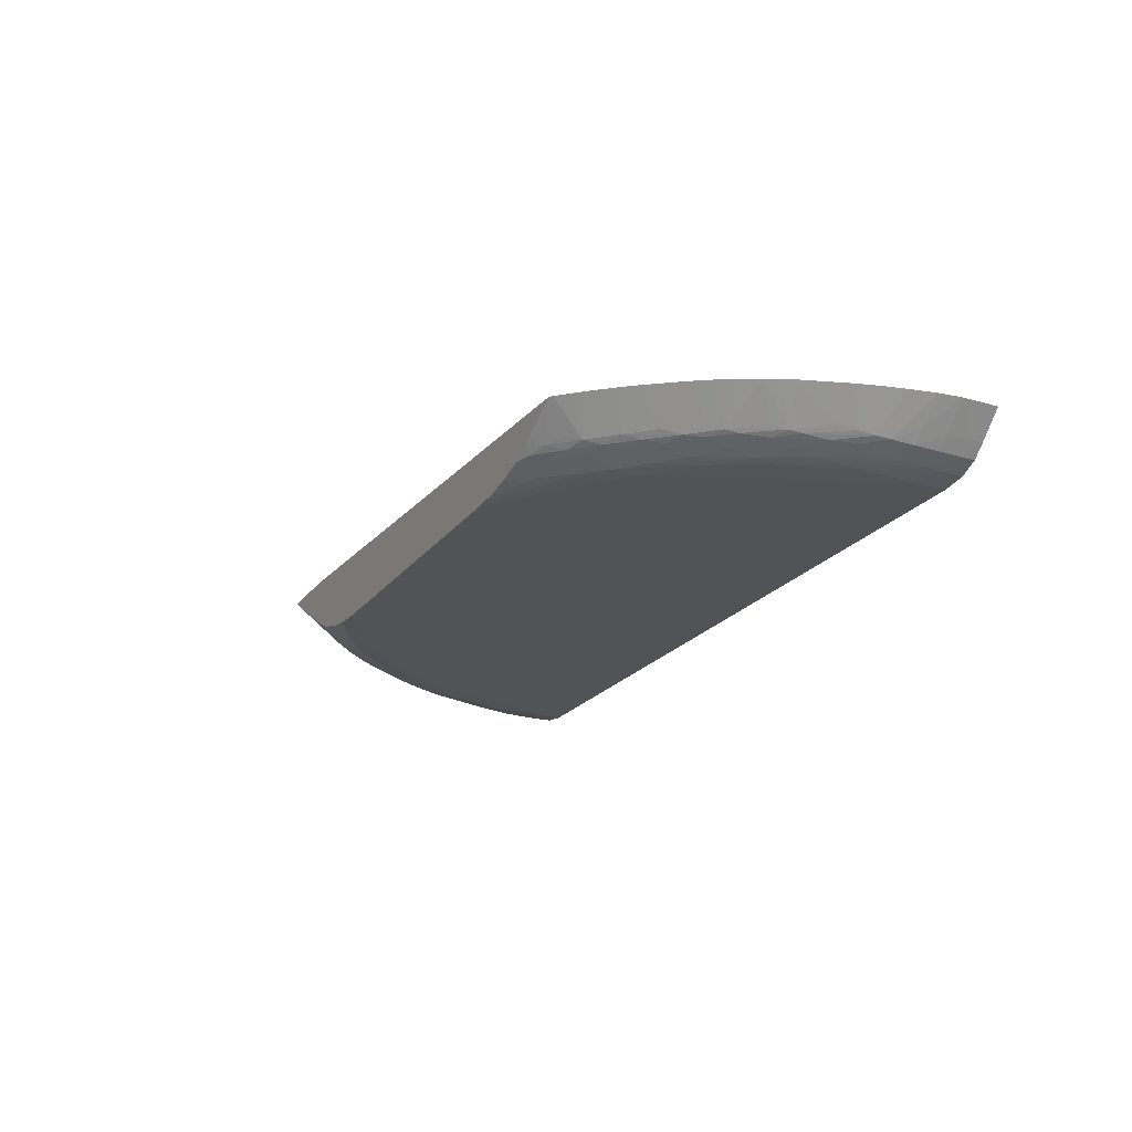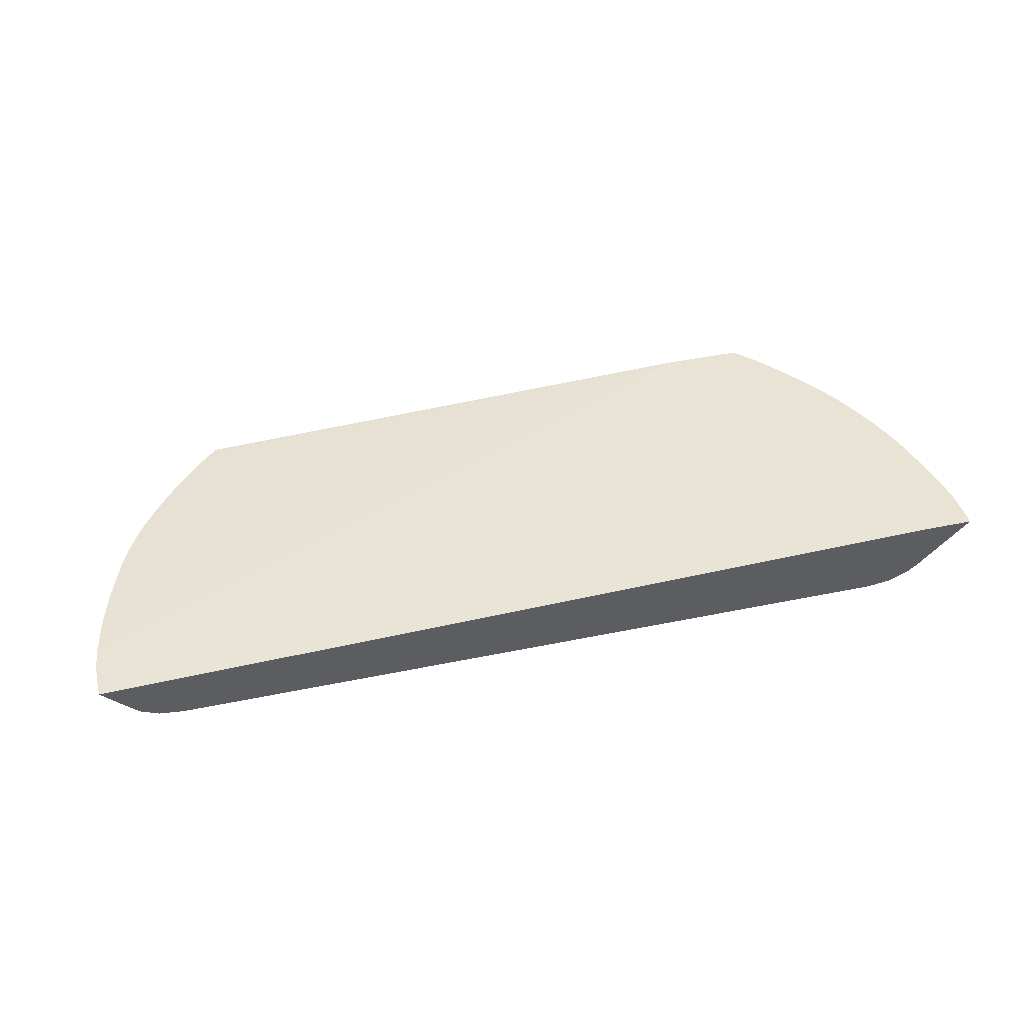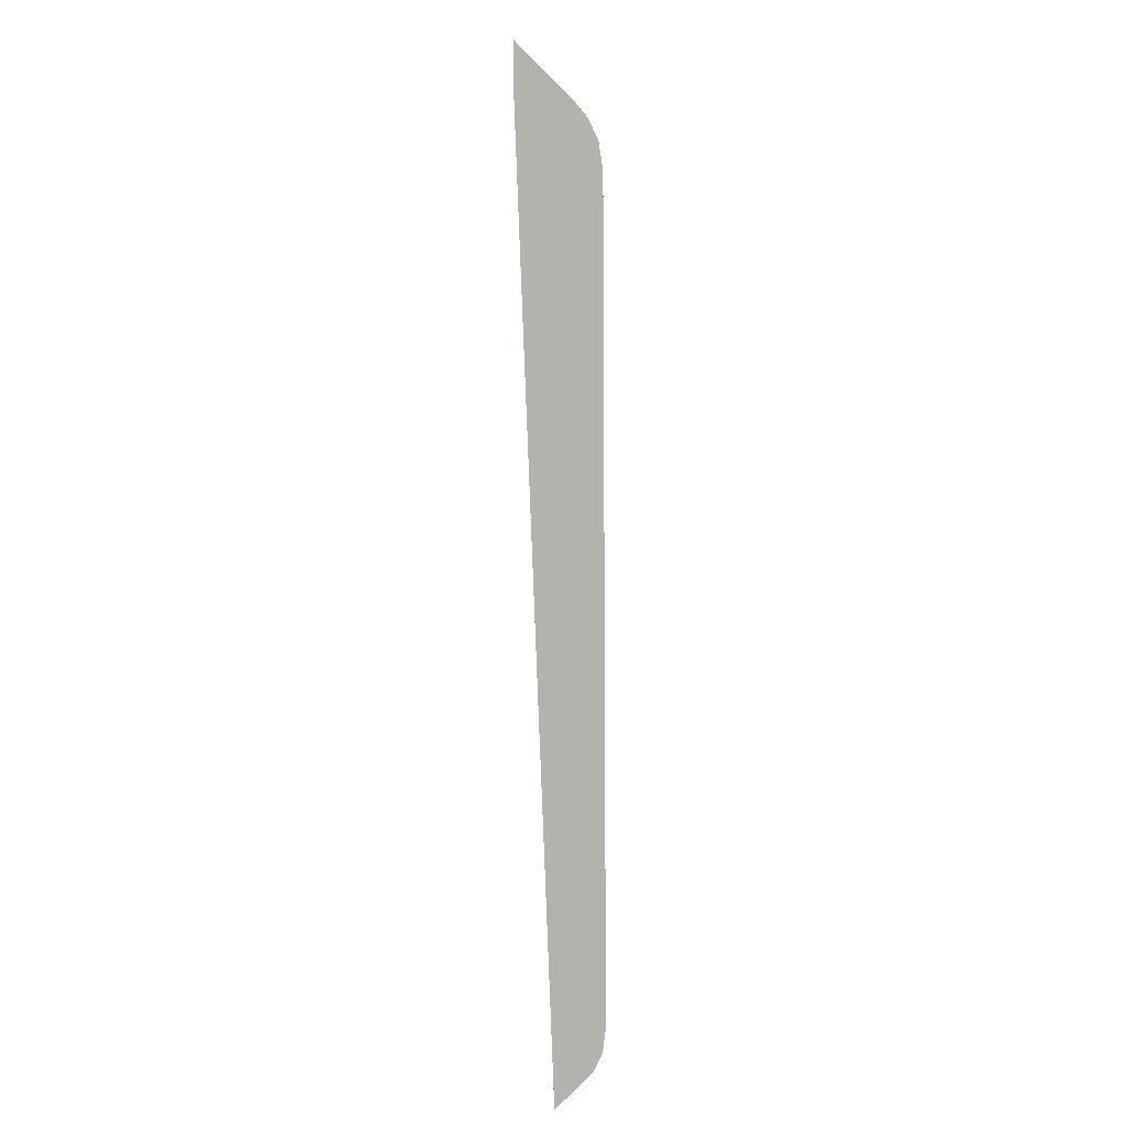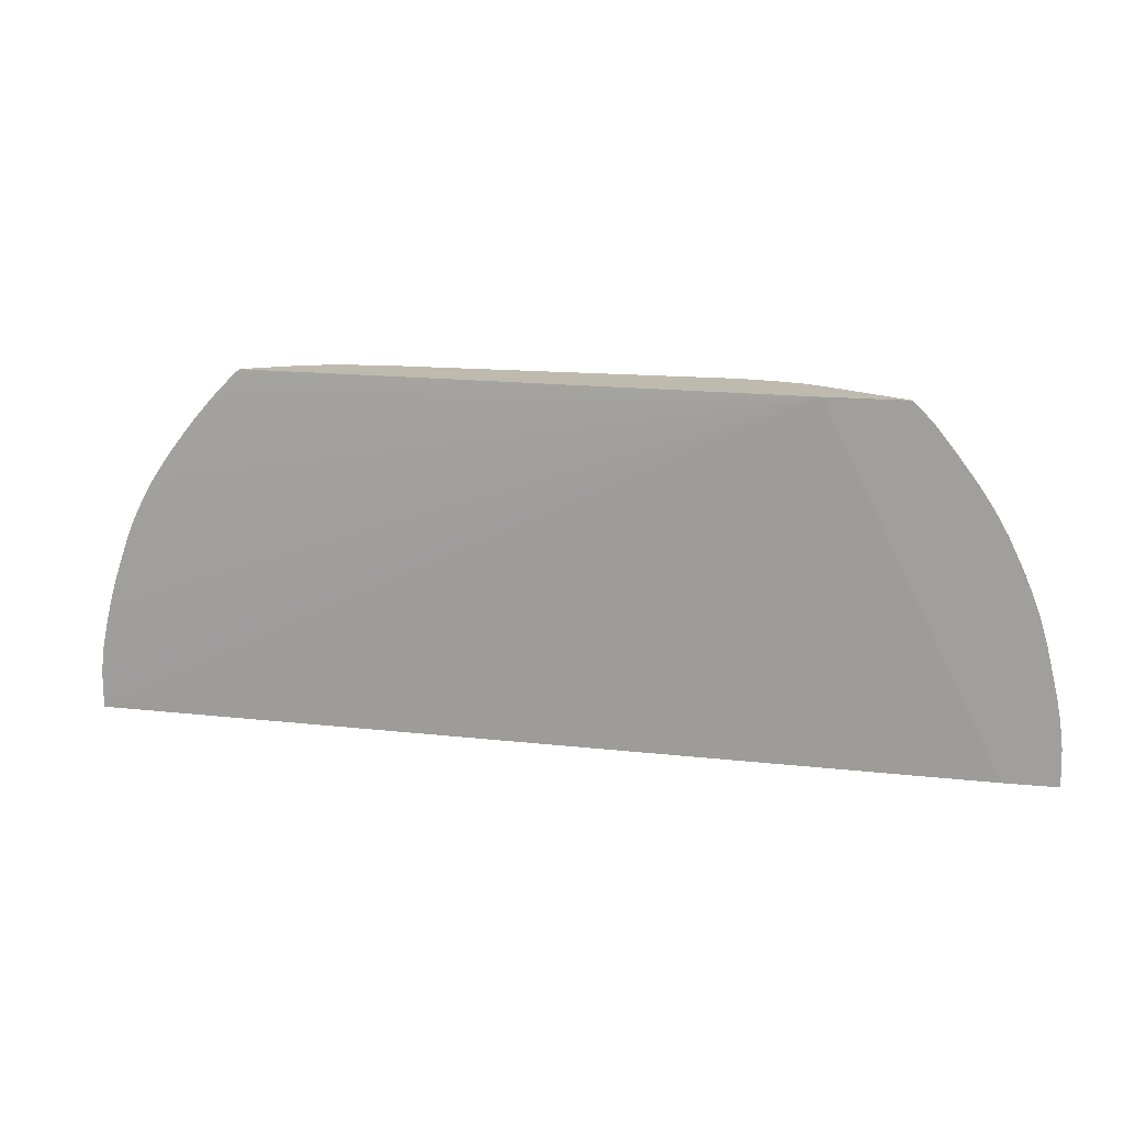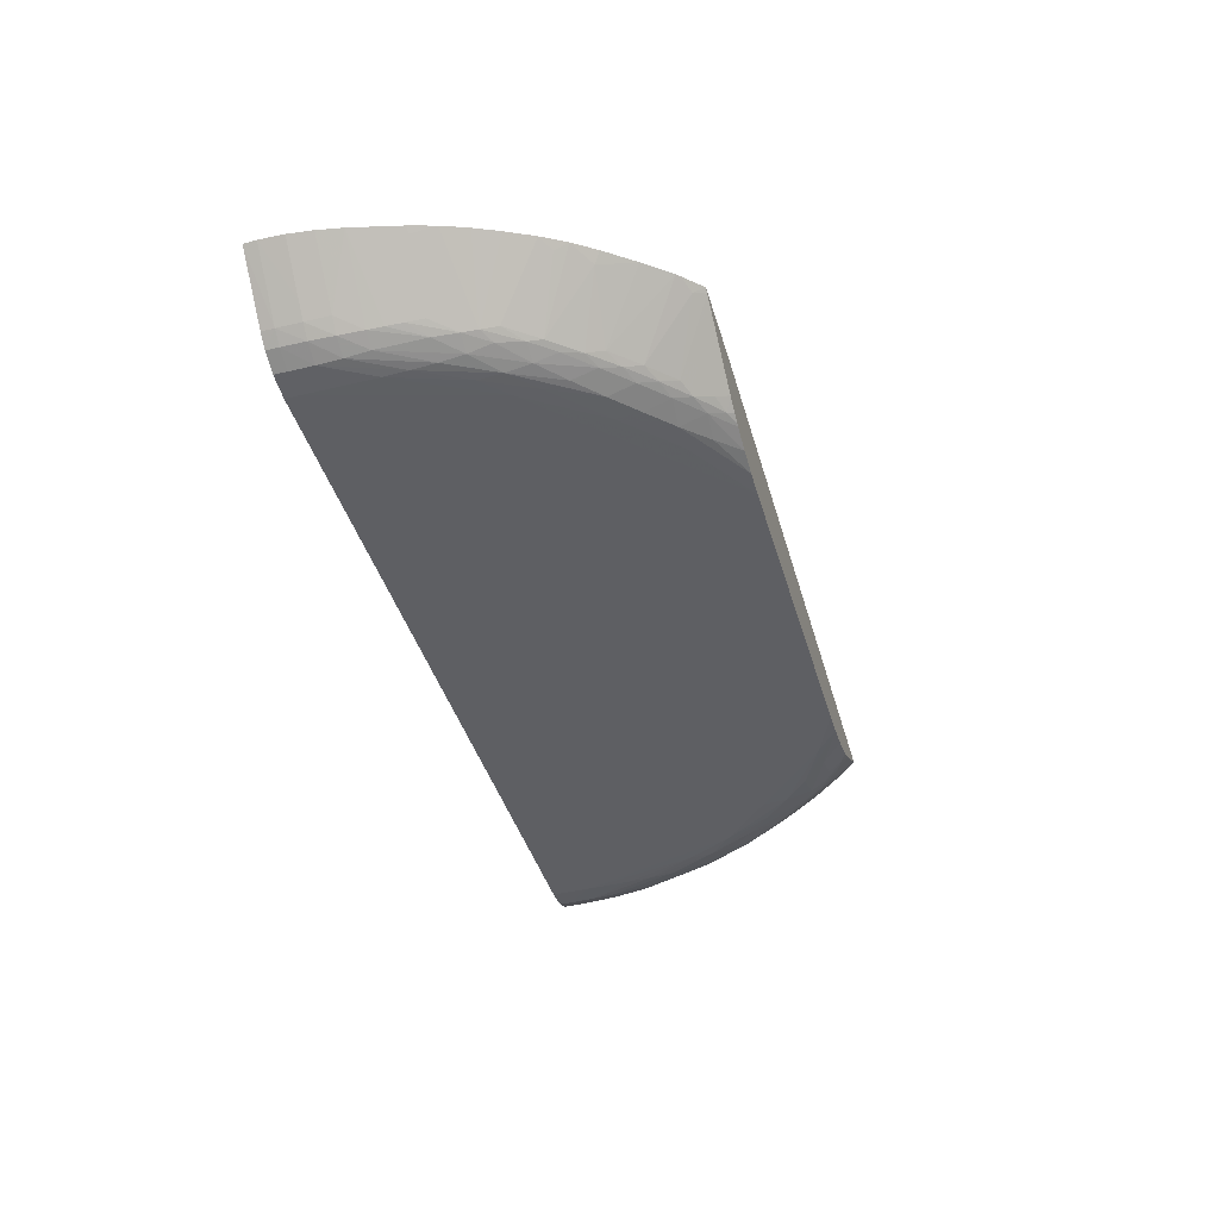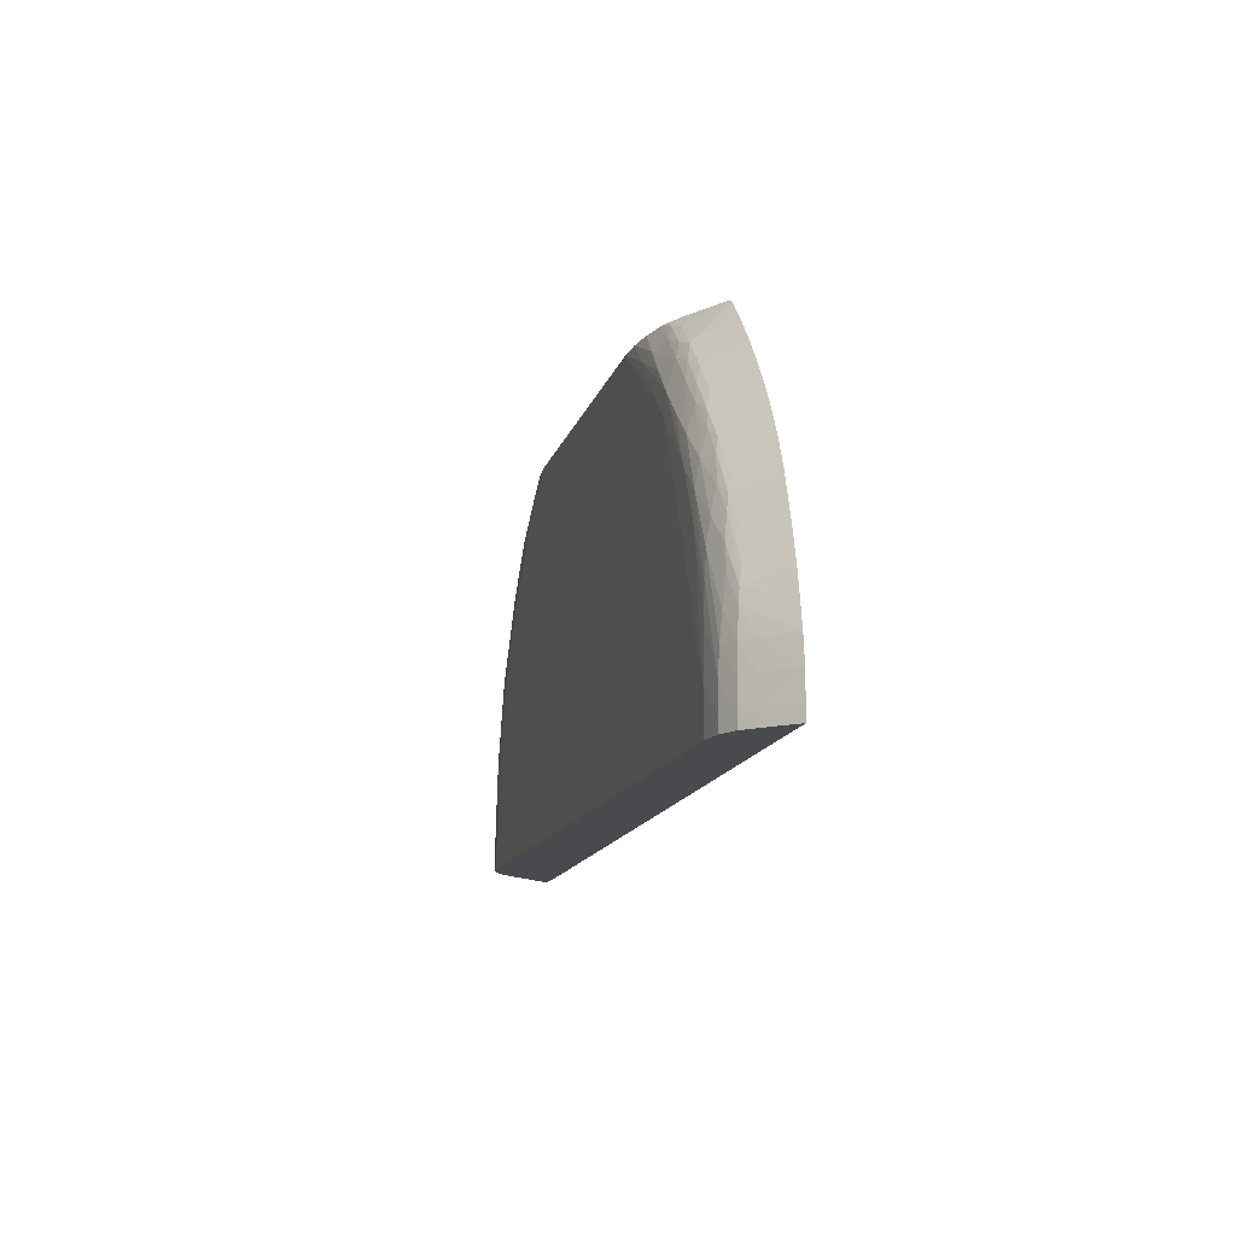
<metadata>
{"format":"obj","ext":"obj","renderer":"f3d","projection":"perspective","resolution":1024,"background":"white","views":[{"elev":-21.8,"azim":-117.1,"up":"+Z"},{"elev":42.2,"azim":-14.1,"up":"+Z"},{"elev":-79.5,"azim":90.5,"up":"+Y"},{"elev":15.6,"azim":11.9,"up":"+Y"},{"elev":-42.0,"azim":106.0,"up":"+Z"},{"elev":-13.1,"azim":-103.6,"up":"+Y"}]}
</metadata>
<code>
v -0.05643 -0.04375 -0.001639
v 0.02693 -0.04233 -0.001802
v 0.02693 -0.04375 -0.001793
v 0.02962 -0.04233 -0.001437
v 0.02962 -0.03964 -0.001441
v 0.02693 -0.03426 -0.001784
v 0.02155 -0.02351 -0.001824
v -0.05643 -0.03964 -0.001652
v -0.05912 -0.04232 -0.001318
v -0.05912 -0.03964 -0.001275
v -0.05643 -0.03426 -0.001558
v -0.05374 -0.02619 -0.001566
v -0.05643 -0.03157 -0.00148
v -0.05912 -0.03695 -0.001132
v -0.05643 -0.02888 -0.001325
v -0.05912 -0.03426 -0.0008874
v -0.0609 -0.03695 -0.0002589
v -0.06102 -0.03964 -0.0003625
v -0.06108 -0.04232 -0.0004139
v -0.06237 -0.03964 0.0008796
v -0.06225 -0.03695 0.001031
v -0.06068 -0.03426 -7.829e-05
v -0.06479 -0.03695 0.003534
v -0.06509 -0.03964 0.003506
v -0.06243 -0.04232 0.0008483
v -0.06242 -0.04375 0.0008494
v -0.06108 -0.04375 -0.0003944
v -0.05912 -0.04375 -0.001297
v -0.05769 -0.04375 -0.001485
v -0.06507 -0.04375 0.003534
v -0.06513 -0.04232 0.003534
v -0.06512 -0.03964 0.003534
v 0.01366 -0.004955 0.006283
v 0.03304 -0.04375 0.006283
v 0.03875 -0.04375 0.006283
v 0.0388 -0.04233 0.006283
v 0.03309 -0.04233 0.0006158
v 0.03443 -0.03964 0.002011
v 0.03871 -0.03964 0.006283
v 0.0379 -0.03426 0.006283
v 0.03839 -0.03695 0.006283
v 0.03288 -0.03695 0.0008714
v 0.03125 -0.03426 -0.0001524
v 0.03154 -0.03695 -0.0003715
v 0.03305 -0.03964 0.0006666
v 0.03171 -0.03964 -0.0004699
v 0.02962 -0.03695 -0.001345
v 0.03175 -0.04233 -0.0004667
v 0.03172 -0.04375 -0.0004501
v 0.02962 -0.04375 -0.00141
v 0.03306 -0.04375 0.0006603
v 0.02693 -0.03157 -0.001691
v 0.02693 -0.02888 -0.001515
v 0.02424 -0.02351 -0.001652
v 0.02424 -0.02619 -0.001793
v 0.01886 -0.01813 -0.001774
v 0.02155 -0.02082 -0.001737
v 0.01886 -0.01544 -0.001607
v 0.01618 -0.01275 -0.001641
v 0.01618 -0.01544 -0.00179
v 0.0108 -0.01006 -0.001776
v 0.01348 -0.01006 -0.001645
v 0.01638 -0.009861 -0.0008207
v 0.01906 -0.01256 -0.0007969
v 0.02167 -0.01538 -0.0006802
v 0.02084 -0.01333 -0.0003112
v 0.0183 -0.01062 -0.0003691
v 0.01561 -0.008046 -0.000358
v 0.01355 -0.007241 -0.0007175
v 0.01269 -0.005612 -0.0001881
v 0.01448 -0.006253 0.000311
v 0.0137 -0.004955 0.000888
v 0.01221 -0.004955 6.582e-05
v 0.01118 -0.004955 -0.0003572
v 0.0109 -0.004955 -0.0004524
v 0.008382 -0.004955 -0.00114
v 0.0108 -0.007374 -0.001444
v 0.005689 -0.004955 -0.001596
v 0.003 -0.004955 -0.001757
v 0.008108 -0.007374 -0.001706
v -0.03223 -0.004962 -0.001707
v -0.03492 -0.004962 -0.001551
v -0.03761 -0.007373 -0.00164
v -0.04298 -0.01006 -0.001517
v -0.04029 -0.007373 -0.001385
v -0.04588 -0.00986 -0.000735
v -0.04567 -0.01275 -0.001562
v -0.04298 -0.01275 -0.001664
v -0.04567 -0.01544 -0.001654
v -0.05105 -0.02082 -0.001579
v -0.04836 -0.01544 -0.001472
v -0.04852 -0.01261 -0.0006878
v -0.04773 -0.01062 -0.0002917
v -0.04512 -0.008075 -0.0002866
v -0.04691 -0.008827 0.0001772
v -0.04952 -0.01162 0.0002434
v -0.05025 -0.01341 -0.0002214
v -0.05111 -0.01543 -0.000575
v -0.05272 -0.01633 -0.0001275
v -0.05366 -0.01838 -0.0003477
v -0.05374 -0.02082 -0.001009
v -0.05105 -0.01813 -0.001323
v -0.05374 -0.02351 -0.001442
v -0.05643 -0.02619 -0.0009572
v -0.05646 -0.02374 -0.0004344
v -0.05547 -0.02082 -0.0001773
v -0.0551 -0.01944 8.846e-05
v -0.0578 -0.02479 8.333e-05
v -0.05737 -0.023 0.0004784
v -0.05977 -0.02082 0.003534
v -0.06048 -0.02236 0.003534
v -0.06105 -0.02371 0.003534
v -0.05988 -0.02888 0.0006718
v -0.06023 -0.03097 0.0003271
v -0.05806 -0.02619 -0.0001219
v -0.05853 -0.02888 -0.0004441
v -0.0605 -0.03276 6.64e-05
v -0.05925 -0.03175 -0.0004964
v -0.06419 -0.03404 0.003534
v -0.06361 -0.03157 0.003534
v -0.06284 -0.02888 0.003534
v -0.06201 -0.02646 0.003534
v -0.05838 -0.01824 0.003534
v -0.05761 -0.01701 0.003534
v -0.05451 -0.01765 0.0005985
v -0.05646 -0.01531 0.003534
v -0.0554 -0.01385 0.003534
v -0.05334 -0.0112 0.003534
v -0.05204 -0.01454 0.000385
v -0.05258 -0.01028 0.003534
v -0.05095 -0.008425 0.003534
v -0.05009 -0.007475 0.003534
v -0.0492 -0.006579 0.003534
v -0.04789 -0.005296 0.003534
v -0.04588 -0.007255 0.0007334
v -0.04749 -0.004962 0.003534
v -0.04339 -0.004962 0.001066
v -0.04398 -0.006283 0.0003106
v -0.04219 -0.005626 -0.000165
v -0.04304 -0.007255 -0.0006314
v -0.04011 -0.004962 -0.0004949
v -0.04067 -0.004962 -0.0003369
v -0.04279 -0.004962 0.0007278
v -0.03761 -0.004962 -0.001134
v 0.02244 -0.004955 0.006283
v 0.02198 -0.004955 0.005956
v 0.01741 -0.008832 0.0001976
v 0.02273 -0.006185 0.005581
v 0.02431 -0.006846 0.006283
v 0.02009 -0.01154 0.0001952
v 0.02468 -0.007248 0.006283
v 0.03366 -0.02087 0.006283
v 0.03081 -0.01548 0.006283
v 0.0269 -0.01002 0.006283
v 0.02263 -0.01444 0.0003214
v 0.02852 -0.01378 0.005303
v 0.02923 -0.01312 0.006283
v 0.02568 -0.01932 1.978e-05
v 0.0233 -0.01623 -0.0001921
v 0.02421 -0.01831 -0.0004366
v 0.02424 -0.02082 -0.001156
v 0.02612 -0.02082 -0.0002802
v 0.02799 -0.02275 0.0003698
v 0.02841 -0.02454 -1.117e-05
v 0.02703 -0.02359 -0.000577
v 0.02872 -0.02619 -0.0002564
v 0.03051 -0.02888 0.0005364
v 0.03081 -0.03076 0.0002468
v 0.03582 -0.02619 0.006283
v 0.03479 -0.02347 0.006283
v 0.03225 -0.01798 0.006283
v 0.03085 -0.01697 0.005573
v 0.03661 -0.02888 0.006283
v 0.03605 -0.02888 0.005744
v 0.03105 -0.03256 2.613e-05
v 0.02917 -0.02888 -0.0005374
v 0.02962 -0.03426 -0.001086
v 0.02693 -0.02619 -0.001175
v 0.02155 -0.01813 -0.001429
f 2 3 1
f 2 4 3
f 2 5 4
f 2 6 5
f 2 7 6
f 2 8 7
f 2 1 8
f 9 8 1
f 10 8 9
f 11 8 10
f 11 12 8
f 11 13 12
f 11 10 13
f 14 13 10
f 14 15 13
f 14 16 15
f 14 17 16
f 14 18 17
f 14 10 18
f 19 18 10
f 20 18 19
f 20 17 18
f 21 17 20
f 21 22 17
f 21 23 22
f 21 24 23
f 21 20 24
f 20 25 24
f 20 19 25
f 19 26 25
f 19 27 26
f 19 9 27
f 19 10 9
f 9 28 27
f 29 28 9
f 29 1 28
f 29 9 1
f 28 1 30
f 27 28 30
f 26 27 30
f 26 30 31
f 25 26 31
f 24 25 31
f 32 24 31
f 32 23 24
f 32 33 23
f 32 31 33
f 30 33 31
f 30 34 33
f 30 1 34
f 34 1 35
f 34 35 33
f 35 36 33
f 37 36 35
f 38 36 37
f 39 36 38
f 39 40 36
f 41 40 39
f 42 40 41
f 42 43 40
f 42 44 43
f 42 45 44
f 42 38 45
f 42 41 38
f 41 39 38
f 45 38 37
f 46 45 37
f 46 44 45
f 46 47 44
f 46 5 47
f 46 48 5
f 46 37 48
f 48 37 49
f 48 49 50
f 48 50 4
f 48 4 5
f 4 50 3
f 50 49 3
f 49 35 3
f 51 35 49
f 51 37 35
f 51 49 37
f 35 1 3
f 52 47 5
f 52 53 47
f 52 54 53
f 52 55 54
f 52 6 55
f 52 5 6
f 55 6 7
f 56 55 7
f 56 57 55
f 56 58 57
f 56 59 58
f 56 60 59
f 56 7 60
f 60 7 61
f 60 61 62
f 59 60 62
f 59 62 63
f 64 59 63
f 64 58 59
f 64 65 58
f 64 66 65
f 64 67 66
f 64 63 67
f 63 68 67
f 69 68 63
f 70 68 69
f 70 71 68
f 70 72 71
f 70 73 72
f 74 73 70
f 74 75 73
f 74 70 75
f 70 69 75
f 69 76 75
f 69 77 76
f 69 62 77
f 69 63 62
f 78 77 62
f 78 76 77
f 78 79 76
f 78 80 79
f 78 62 80
f 80 62 61
f 80 61 79
f 61 7 79
f 81 79 7
f 81 82 79
f 83 82 81
f 84 82 83
f 84 85 82
f 84 86 85
f 84 87 86
f 84 83 87
f 87 83 88
f 87 88 89
f 87 89 90
f 87 90 91
f 87 91 92
f 87 92 86
f 93 86 92
f 93 94 86
f 93 95 94
f 93 96 95
f 93 97 96
f 93 92 97
f 98 97 92
f 98 99 97
f 98 100 99
f 98 101 100
f 98 102 101
f 98 92 102
f 102 92 91
f 102 91 103
f 101 102 103
f 101 103 104
f 101 104 105
f 101 105 106
f 101 106 100
f 106 107 100
f 108 107 106
f 108 109 107
f 108 110 109
f 108 111 110
f 108 112 111
f 108 113 112
f 108 114 113
f 108 115 114
f 108 105 115
f 108 106 105
f 116 115 105
f 116 117 115
f 116 22 117
f 116 118 22
f 116 16 118
f 116 15 16
f 116 104 15
f 116 105 104
f 15 104 103
f 13 15 103
f 13 103 12
f 12 103 90
f 12 90 8
f 90 89 8
f 88 8 89
f 88 81 8
f 88 83 81
f 8 81 7
f 91 90 103
f 22 118 16
f 22 16 17
f 119 117 22
f 119 120 117
f 119 33 120
f 119 23 33
f 119 22 23
f 121 120 33
f 121 117 120
f 121 114 117
f 121 113 114
f 122 113 121
f 122 112 113
f 122 33 112
f 122 121 33
f 111 112 33
f 111 33 110
f 123 110 33
f 123 107 110
f 124 107 123
f 124 125 107
f 126 125 124
f 126 99 125
f 126 127 99
f 126 33 127
f 126 124 33
f 124 123 33
f 128 127 33
f 128 129 127
f 128 96 129
f 130 96 128
f 130 131 96
f 130 33 131
f 130 128 33
f 132 131 33
f 132 95 131
f 132 133 95
f 132 33 133
f 134 133 33
f 134 95 133
f 134 135 95
f 134 136 135
f 134 33 136
f 136 33 79
f 137 136 79
f 137 138 136
f 139 138 137
f 139 94 138
f 140 94 139
f 140 86 94
f 140 85 86
f 140 141 85
f 140 142 141
f 140 139 142
f 143 142 139
f 143 79 142
f 143 137 79
f 143 139 137
f 141 142 79
f 141 79 144
f 141 144 85
f 144 82 85
f 144 79 82
f 94 95 138
f 135 138 95
f 135 136 138
f 145 79 33
f 73 79 145
f 76 79 73
f 75 76 73
f 72 73 145
f 146 72 145
f 146 71 72
f 146 68 71
f 146 147 68
f 146 148 147
f 146 145 148
f 149 148 145
f 149 150 148
f 149 151 150
f 149 145 151
f 151 145 152
f 153 151 152
f 154 151 153
f 154 155 151
f 154 156 155
f 157 156 154
f 157 153 156
f 157 154 153
f 156 153 158
f 156 158 159
f 156 159 155
f 66 155 159
f 66 150 155
f 66 67 150
f 67 147 150
f 67 68 147
f 148 150 147
f 151 155 150
f 66 159 65
f 160 65 159
f 160 161 65
f 160 162 161
f 160 158 162
f 160 159 158
f 163 162 158
f 164 162 163
f 164 165 162
f 164 166 165
f 167 166 164
f 167 168 166
f 167 169 168
f 167 164 169
f 164 170 169
f 164 152 170
f 164 163 152
f 171 152 163
f 171 153 152
f 172 153 171
f 172 158 153
f 172 171 158
f 171 163 158
f 170 152 169
f 169 152 40
f 173 169 40
f 174 169 173
f 174 168 169
f 175 168 174
f 175 176 168
f 175 43 176
f 175 40 43
f 175 173 40
f 175 174 173
f 43 177 176
f 43 44 177
f 44 47 177
f 177 47 53
f 178 177 53
f 178 176 177
f 178 166 176
f 178 165 166
f 178 161 165
f 178 54 161
f 178 53 54
f 179 161 54
f 179 65 161
f 179 58 65
f 179 54 58
f 57 58 54
f 57 54 55
f 165 161 162
f 168 176 166
f 40 152 36
f 152 145 36
f 145 33 36
f 96 131 95
f 96 99 129
f 96 97 99
f 99 127 129
f 125 99 107
f 99 100 107
f 109 110 107
f 115 117 114

</code>
